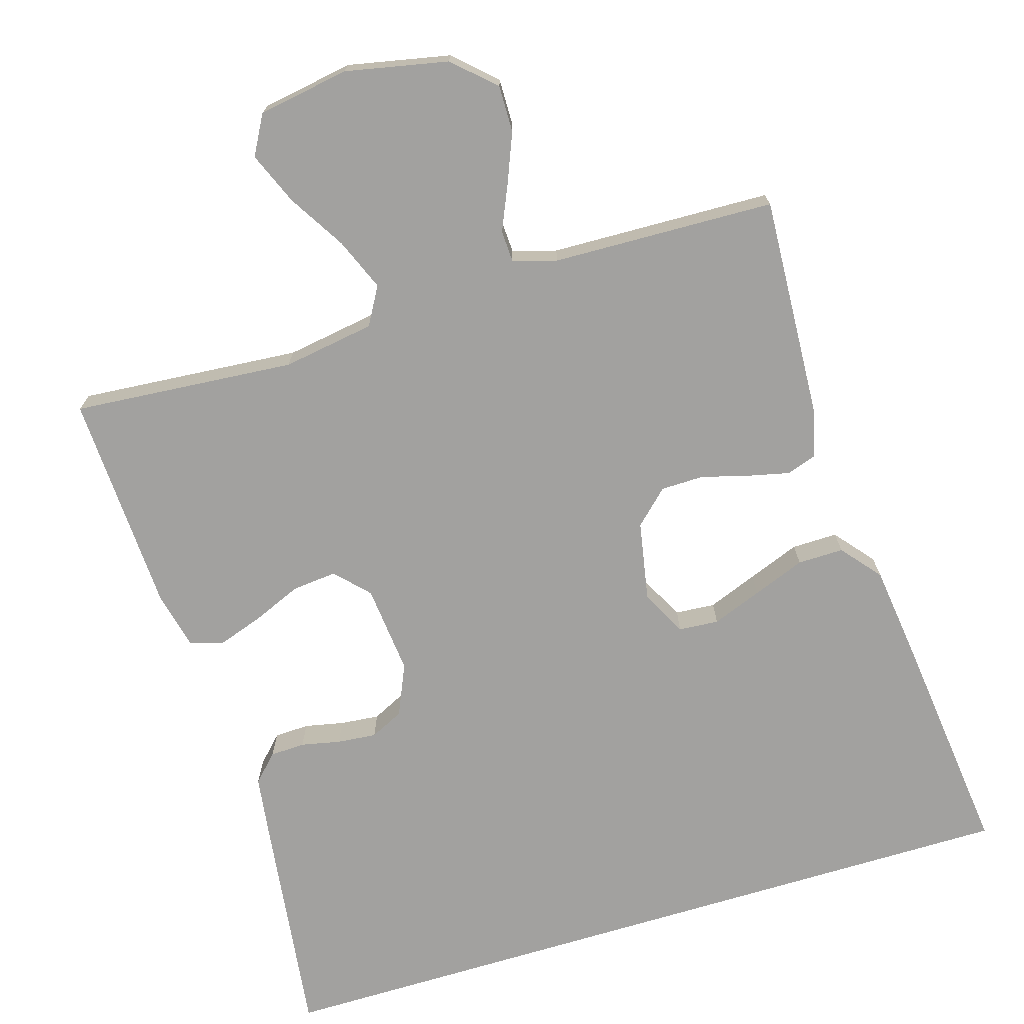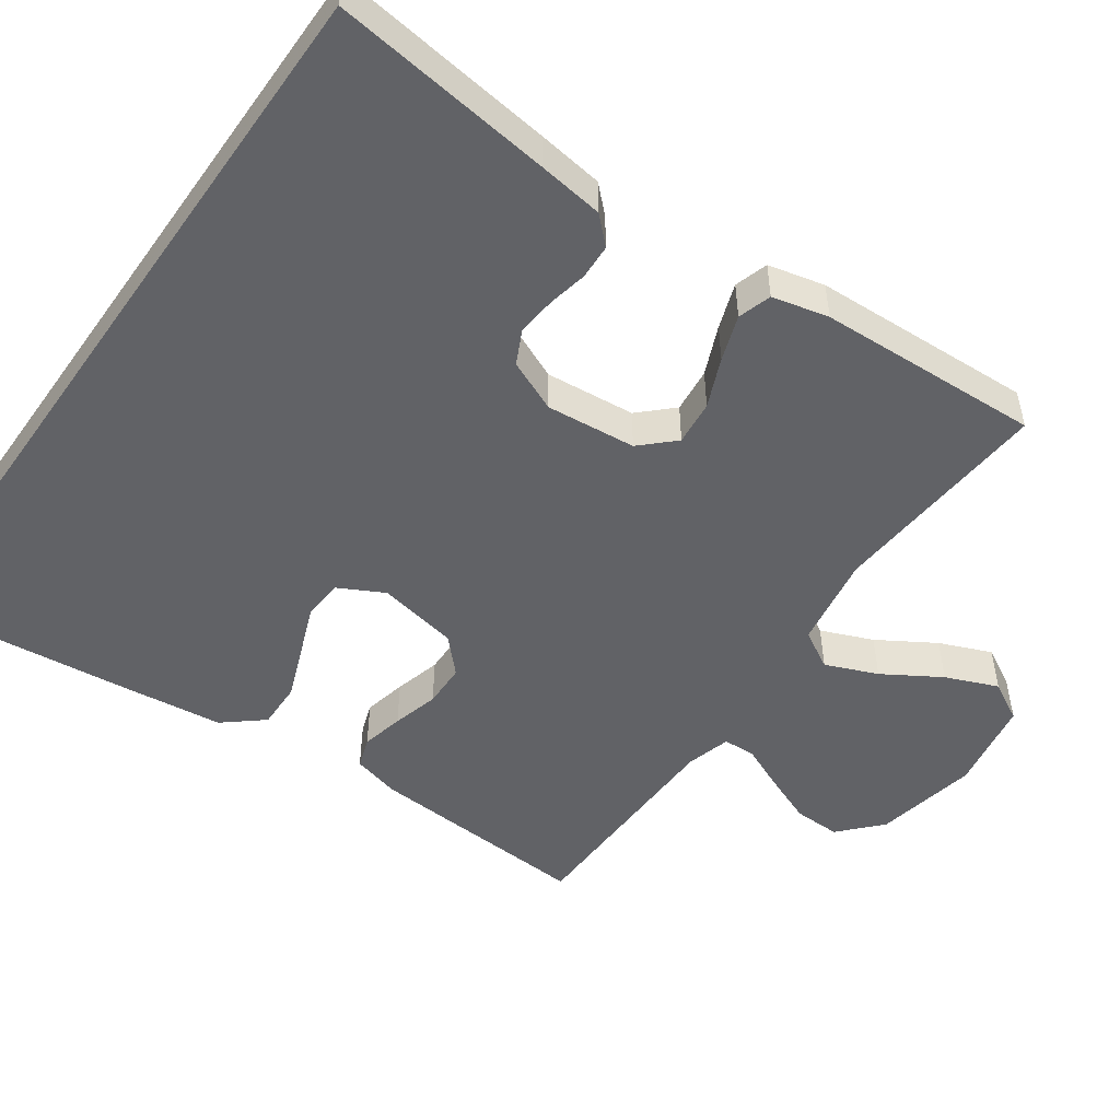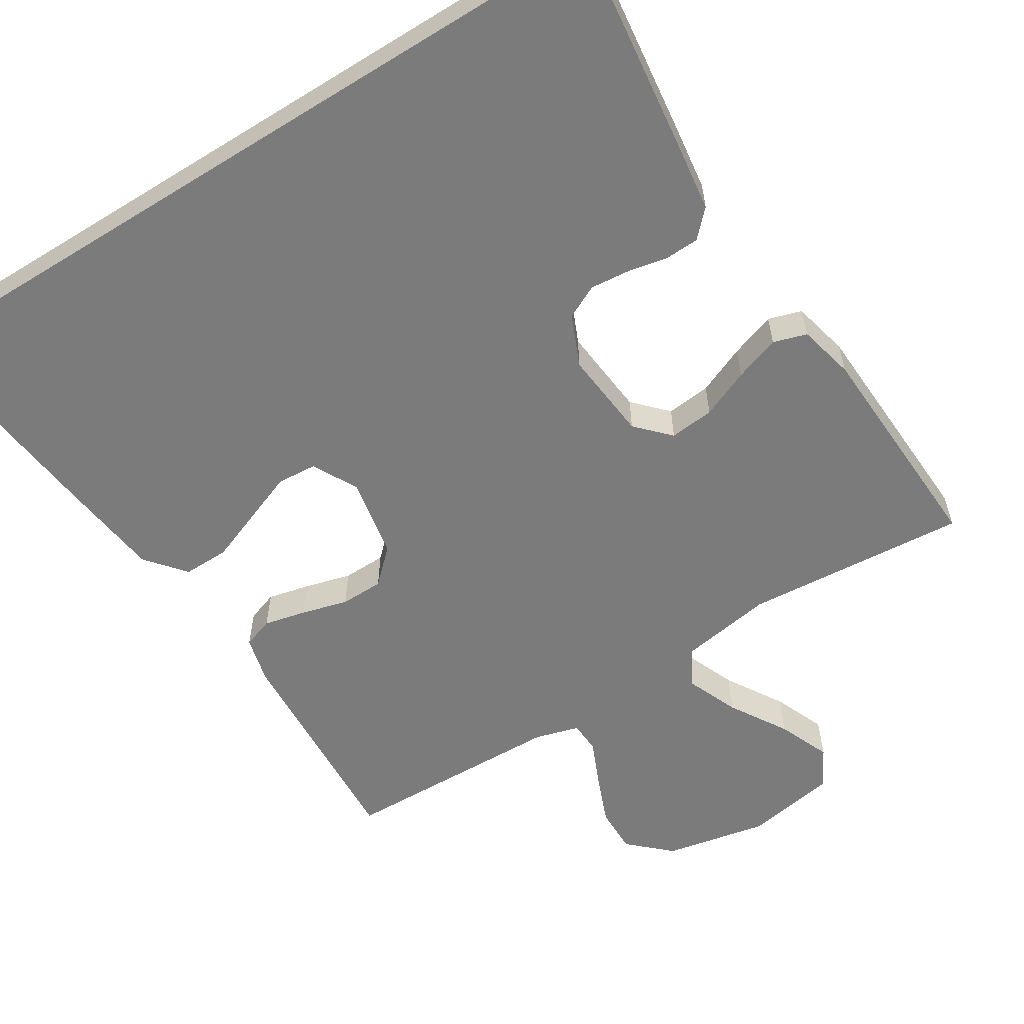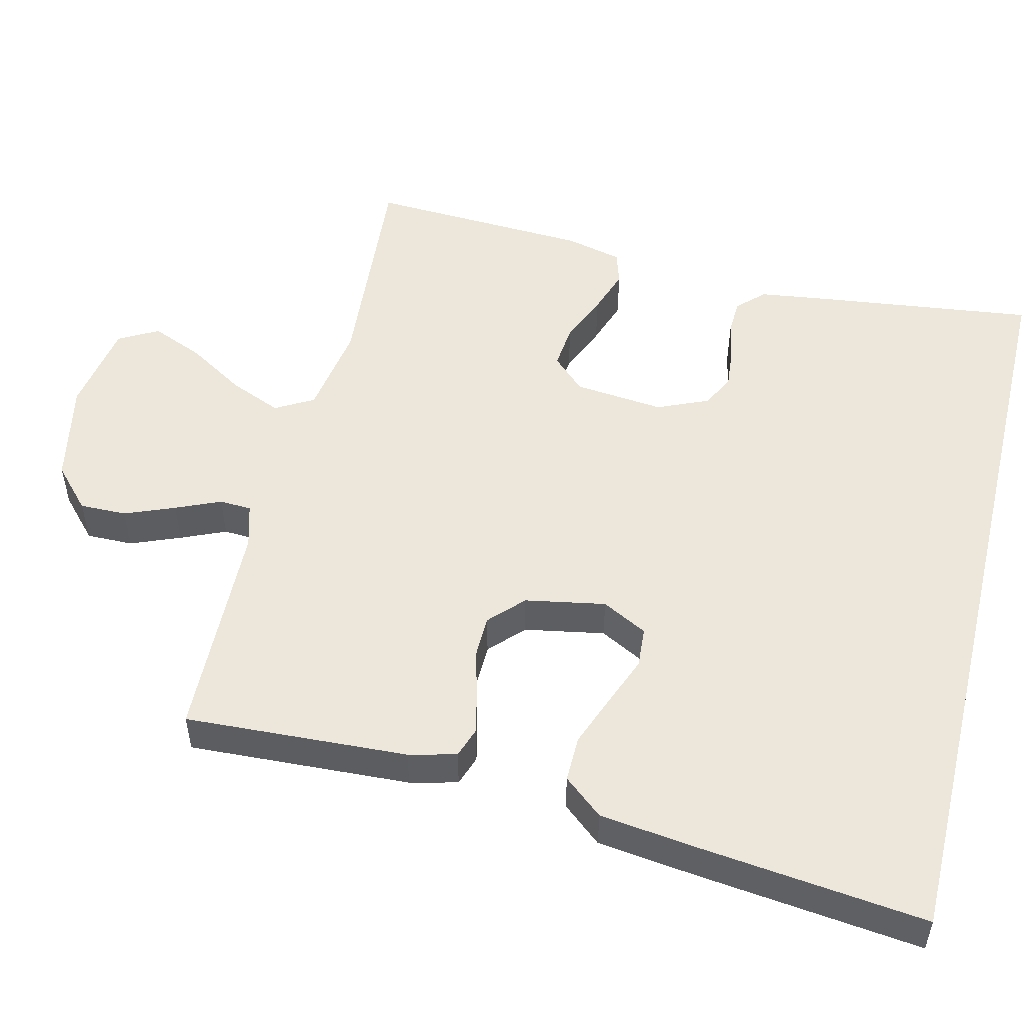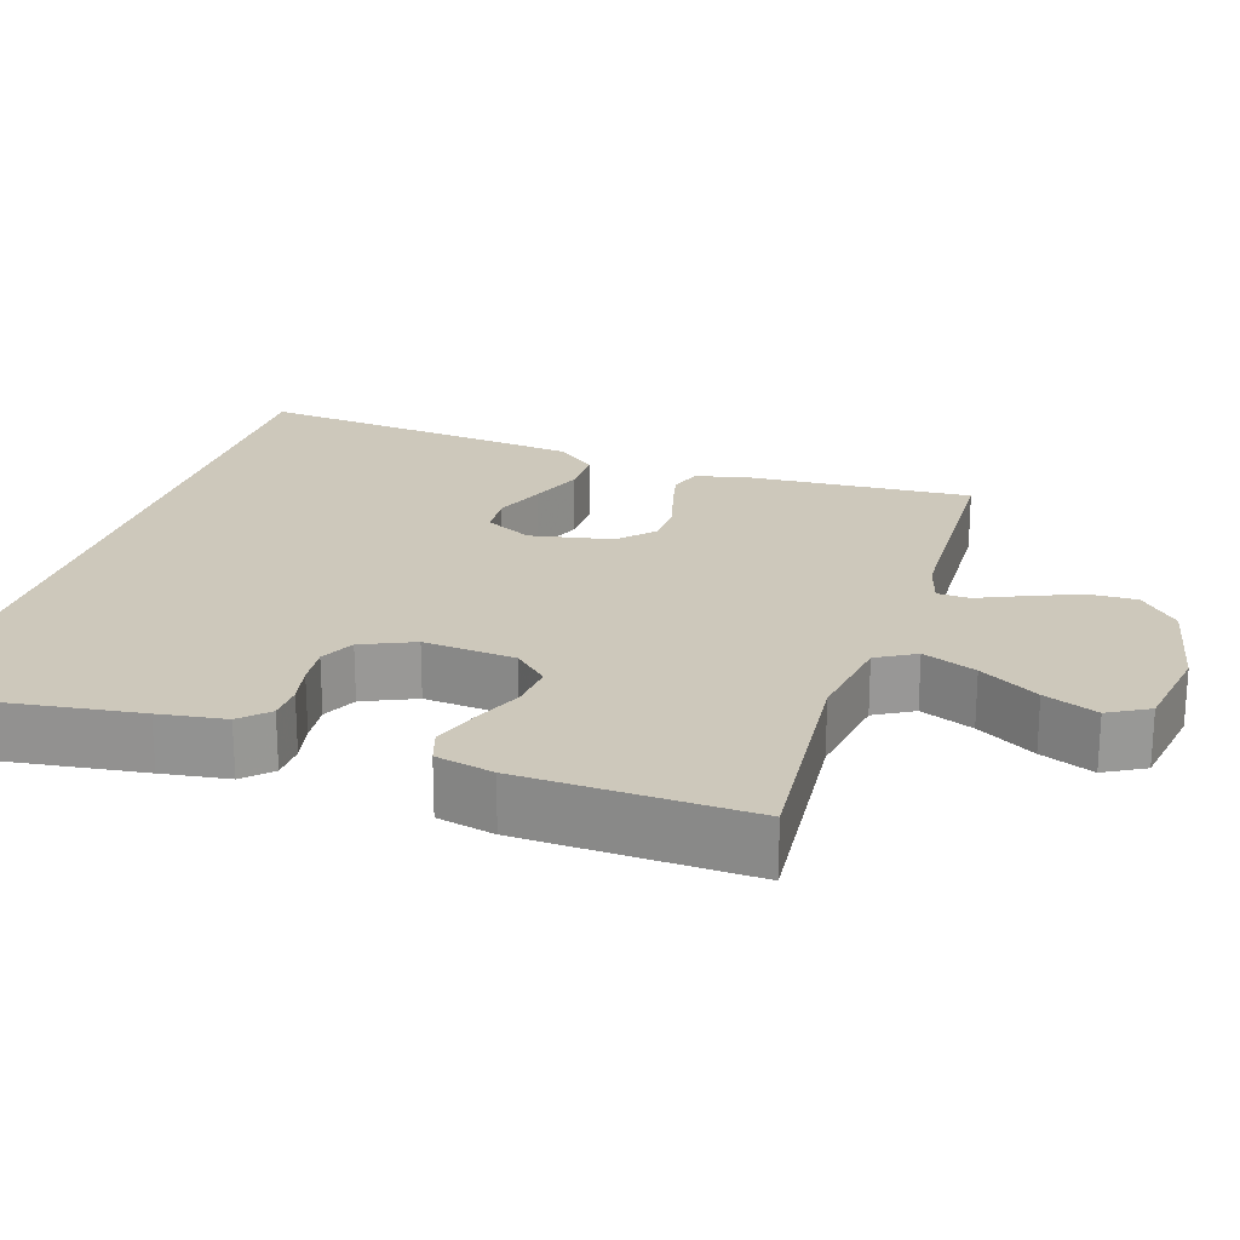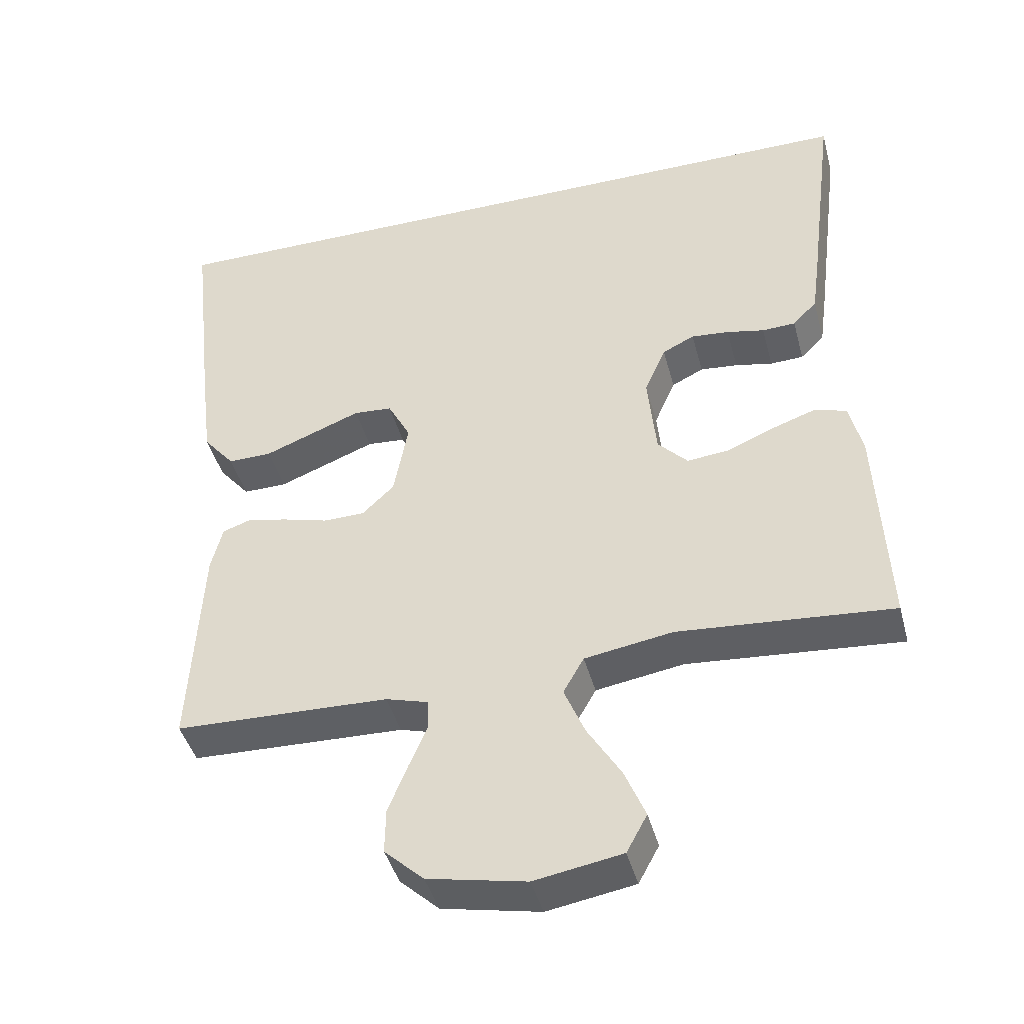
<metadata>
{"format":"obj","ext":"obj","renderer":"f3d","projection":"perspective","resolution":1024,"background":"white","views":[{"elev":-72.2,"azim":-163.2,"up":"+Y"},{"elev":-50.7,"azim":54.8,"up":"+Y"},{"elev":-58.5,"azim":32.1,"up":"+Y"},{"elev":51.9,"azim":-76.3,"up":"+Y"},{"elev":21.8,"azim":107.4,"up":"+Y"},{"elev":-43.2,"azim":14.8,"up":"+Z"}]}
</metadata>
<code>
v -0.5 0.07 -0.5
v -0.484 0.07 -0.2
v -0.468 0.07 -0.136
v -0.427 0.07 -0.122
v -0.37 0.07 -0.135
v -0.308 0.07 -0.152
v -0.25 0.07 -0.151
v -0.205 0.07 -0.108
v -0.185 0.07 0
v -0.217 0.07 0.061
v -0.271 0.07 0.065
v -0.338 0.07 0.039
v -0.408 0.07 0.012
v -0.47 0.07 0.011
v -0.514 0.07 0.064
v -0.531 0.07 0.2
v -0.565 0.07 0.5
v 0.494 0.07 0.5
v 0.456 0.07 0.2
v 0.444 0.07 0.112
v 0.41 0.07 0.077
v 0.363 0.07 0.075
v 0.31 0.07 0.086
v 0.257 0.07 0.091
v 0.212 0.07 0.069
v 0.182 0.07 0
v 0.194 0.07 -0.121
v 0.236 0.07 -0.165
v 0.296 0.07 -0.159
v 0.362 0.07 -0.131
v 0.423 0.07 -0.11
v 0.468 0.07 -0.124
v 0.486 0.07 -0.2
v 0.5 0.07 -0.5
v 0.2 0.07 -0.476
v 0.076 0.07 -0.496
v 0.047 0.07 -0.547
v 0.076 0.07 -0.617
v 0.123 0.07 -0.694
v 0.152 0.07 -0.764
v 0.123 0.07 -0.817
v 0 0.07 -0.838
v -0.138 0.07 -0.81
v -0.193 0.07 -0.759
v -0.192 0.07 -0.696
v -0.165 0.07 -0.629
v -0.139 0.07 -0.569
v -0.141 0.07 -0.526
v -0.2 0.07 -0.509
v -0.5 0 -0.5
v -0.484 0 -0.2
v -0.468 0 -0.136
v -0.427 0 -0.122
v -0.37 0 -0.135
v -0.308 0 -0.152
v -0.25 0 -0.151
v -0.205 0 -0.108
v -0.185 0 0
v -0.217 0 0.061
v -0.271 0 0.065
v -0.338 0 0.039
v -0.408 0 0.012
v -0.47 0 0.011
v -0.514 0 0.064
v -0.531 0 0.2
v -0.565 0 0.5
v 0.494 0 0.5
v 0.456 0 0.2
v 0.444 0 0.112
v 0.41 0 0.077
v 0.363 0 0.075
v 0.31 0 0.086
v 0.257 0 0.091
v 0.212 0 0.069
v 0.182 0 0
v 0.194 0 -0.121
v 0.236 0 -0.165
v 0.296 0 -0.159
v 0.362 0 -0.131
v 0.423 0 -0.11
v 0.468 0 -0.124
v 0.486 0 -0.2
v 0.5 0 -0.5
v 0.2 0 -0.476
v 0.076 0 -0.496
v 0.047 0 -0.547
v 0.076 0 -0.617
v 0.123 0 -0.694
v 0.152 0 -0.764
v 0.123 0 -0.817
v 0 0 -0.838
v -0.138 0 -0.81
v -0.193 0 -0.759
v -0.192 0 -0.696
v -0.165 0 -0.629
v -0.139 0 -0.569
v -0.141 0 -0.526
v -0.2 0 -0.509
f 44 45 46 47
f 42 43 44 47
f 42 47 48
f 41 42 48
f 38 39 40 41
f 37 38 41 48
f 36 37 48 49
f 32 33 34 35
f 29 30 31 32
f 29 32 35 36
f 20 21 22 23
f 20 23 24
f 19 20 24
f 18 19 24 25
f 16 17 18 25
f 11 12 13 14
f 11 14 15 16
f 3 4 5 6
f 1 2 3 6
f 1 6 7
f 49 1 7 8
f 28 29 36 49
f 27 28 49 8
f 16 25 26
f 10 11 16
f 10 16 26
f 9 10 26 27
f 8 9 27
f 96 95 94 93
f 96 93 92 91
f 97 96 91
f 97 91 90
f 90 89 88 87
f 97 90 87 86
f 98 97 86 85
f 84 83 82 81
f 81 80 79 78
f 85 84 81 78
f 72 71 70 69
f 73 72 69
f 73 69 68
f 74 73 68 67
f 74 67 66 65
f 63 62 61 60
f 65 64 63 60
f 55 54 53 52
f 55 52 51 50
f 56 55 50
f 57 56 50 98
f 98 85 78 77
f 57 98 77 76
f 75 74 65
f 65 60 59
f 75 65 59
f 76 75 59 58
f 76 58 57
f 1 50 51 2
f 2 51 52 3
f 3 52 53 4
f 4 53 54 5
f 5 54 55 6
f 6 55 56 7
f 7 56 57 8
f 8 57 58 9
f 9 58 59 10
f 10 59 60 11
f 11 60 61 12
f 12 61 62 13
f 13 62 63 14
f 14 63 64 15
f 15 64 65 16
f 16 65 66 17
f 17 66 67 18
f 18 67 68 19
f 19 68 69 20
f 20 69 70 21
f 21 70 71 22
f 22 71 72 23
f 23 72 73 24
f 24 73 74 25
f 25 74 75 26
f 26 75 76 27
f 27 76 77 28
f 28 77 78 29
f 29 78 79 30
f 30 79 80 31
f 31 80 81 32
f 32 81 82 33
f 33 82 83 34
f 34 83 84 35
f 35 84 85 36
f 36 85 86 37
f 37 86 87 38
f 38 87 88 39
f 39 88 89 40
f 40 89 90 41
f 41 90 91 42
f 42 91 92 43
f 43 92 93 44
f 44 93 94 45
f 45 94 95 46
f 46 95 96 47
f 47 96 97 48
f 48 97 98 49
f 49 98 50 1

</code>
